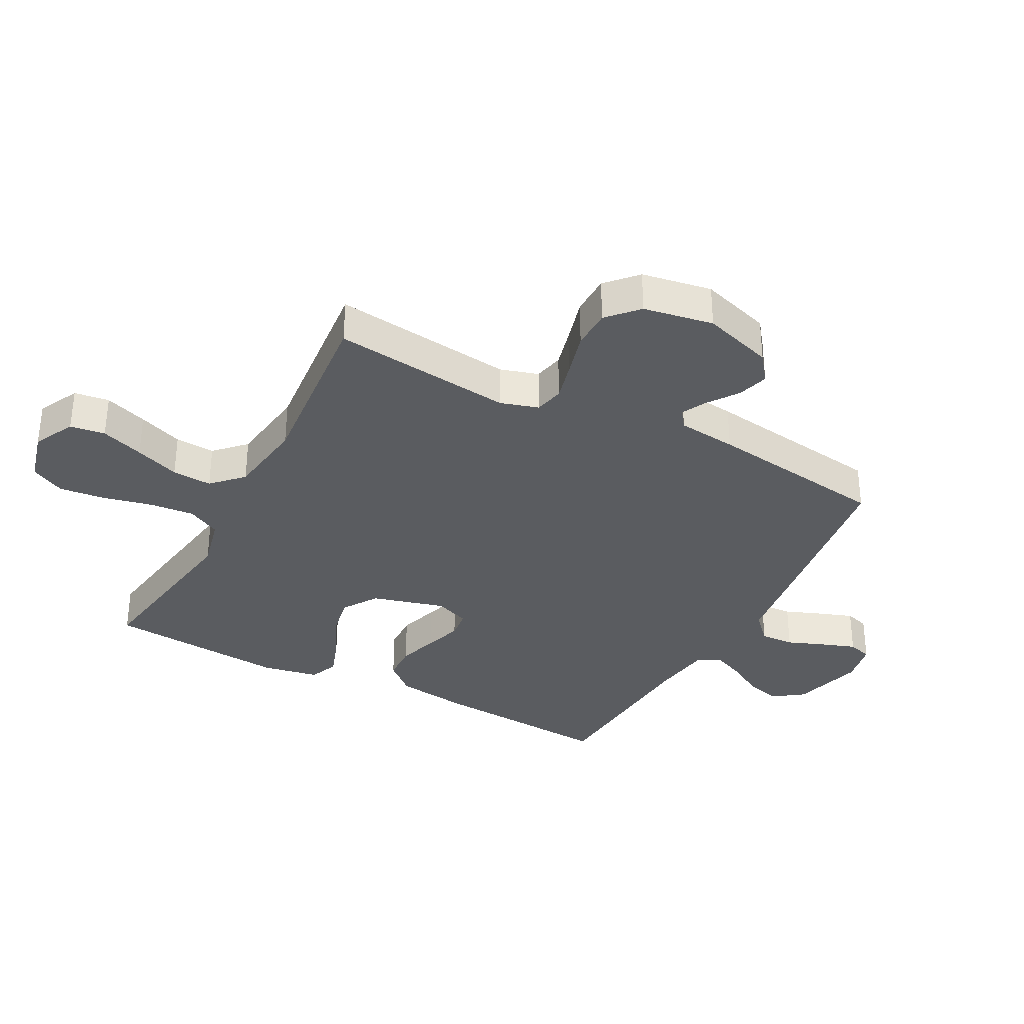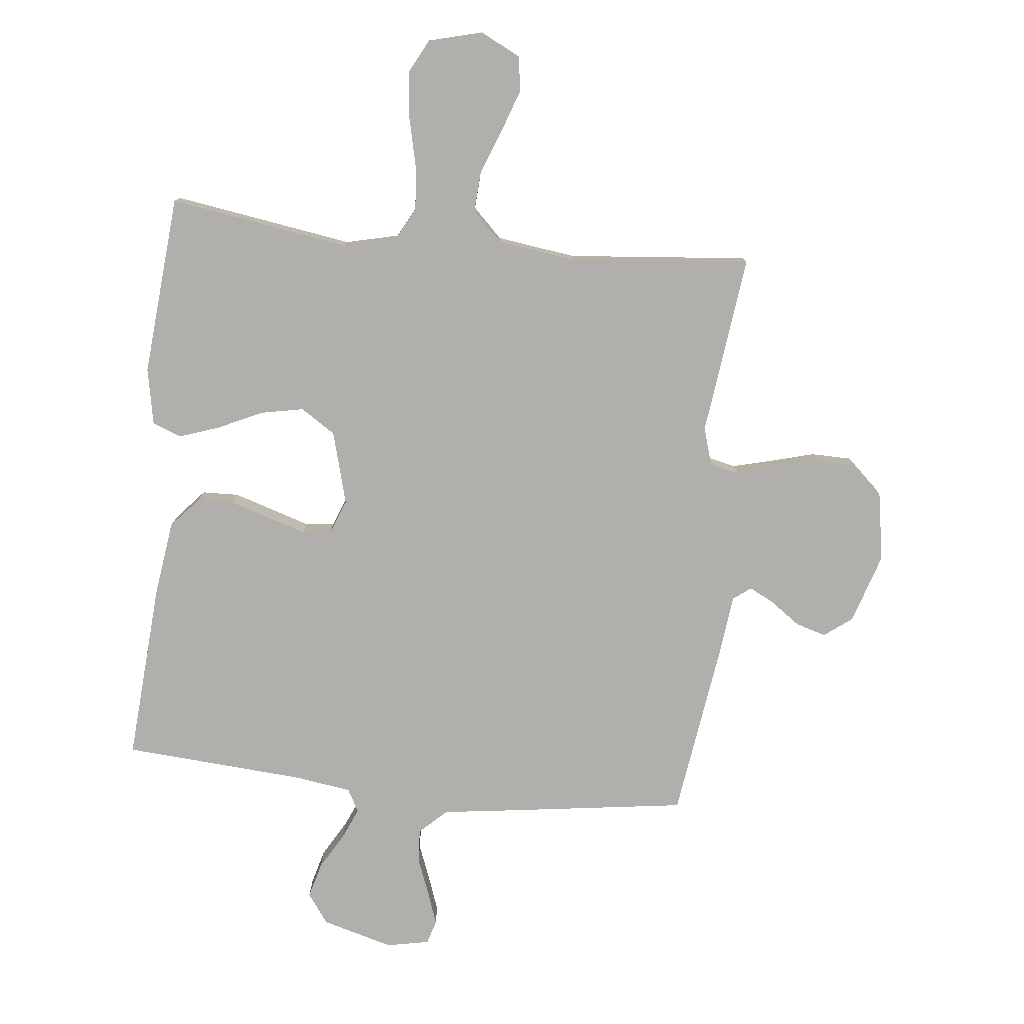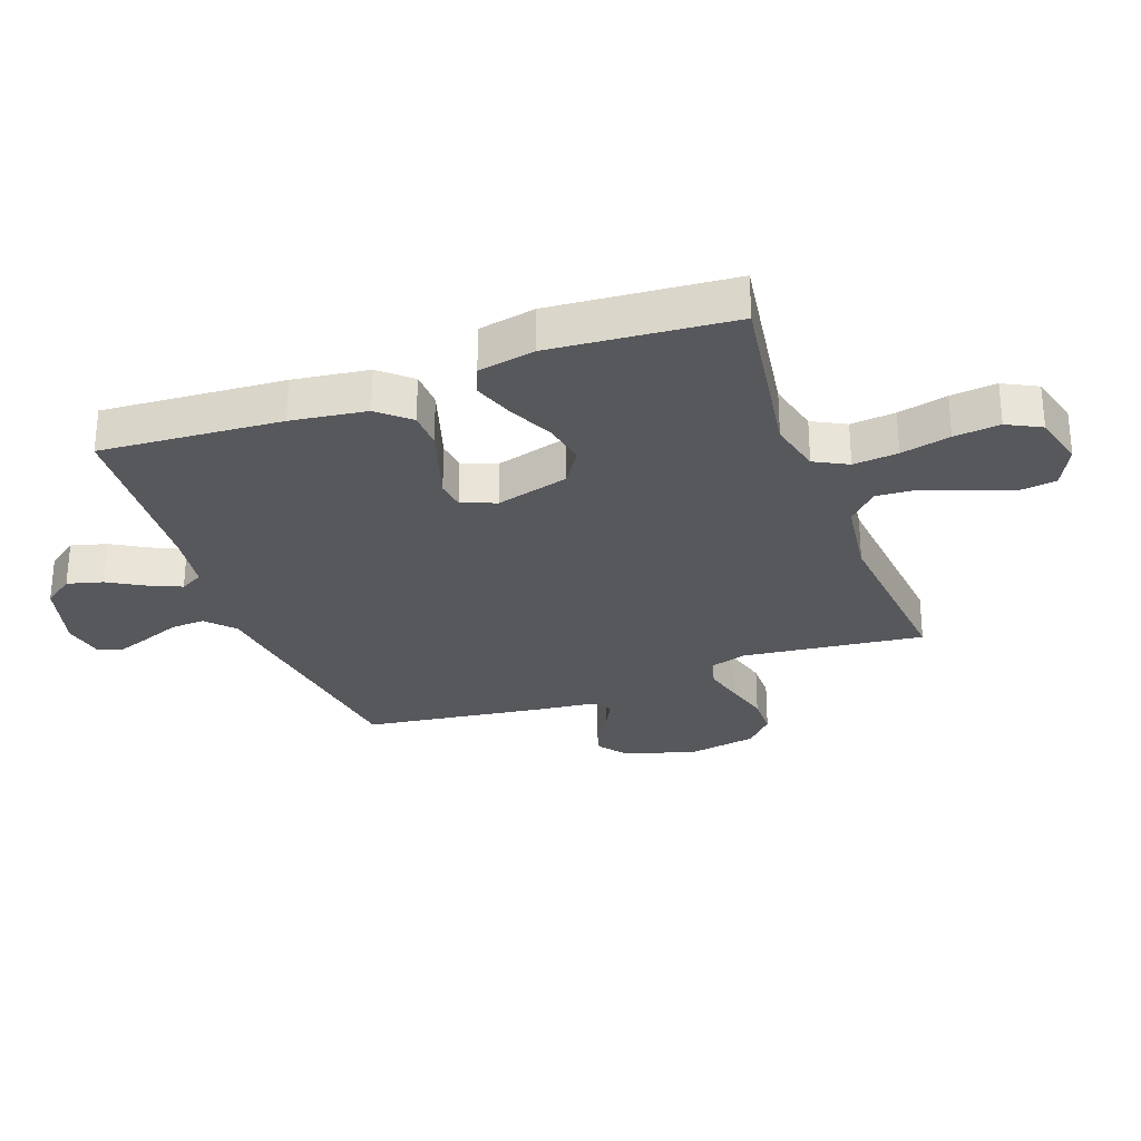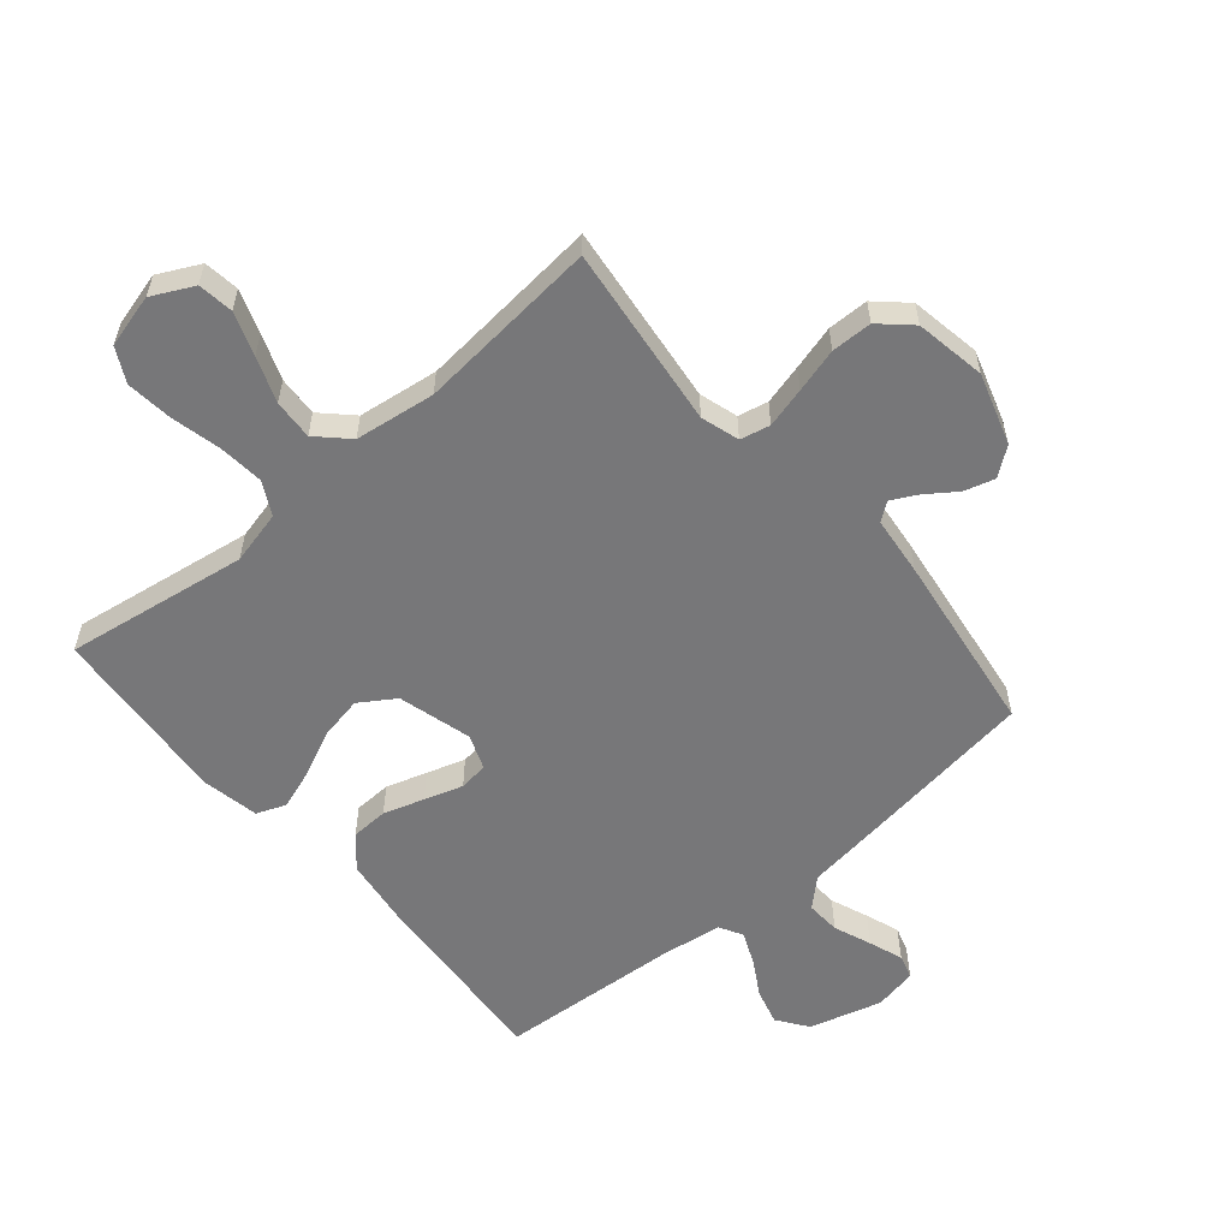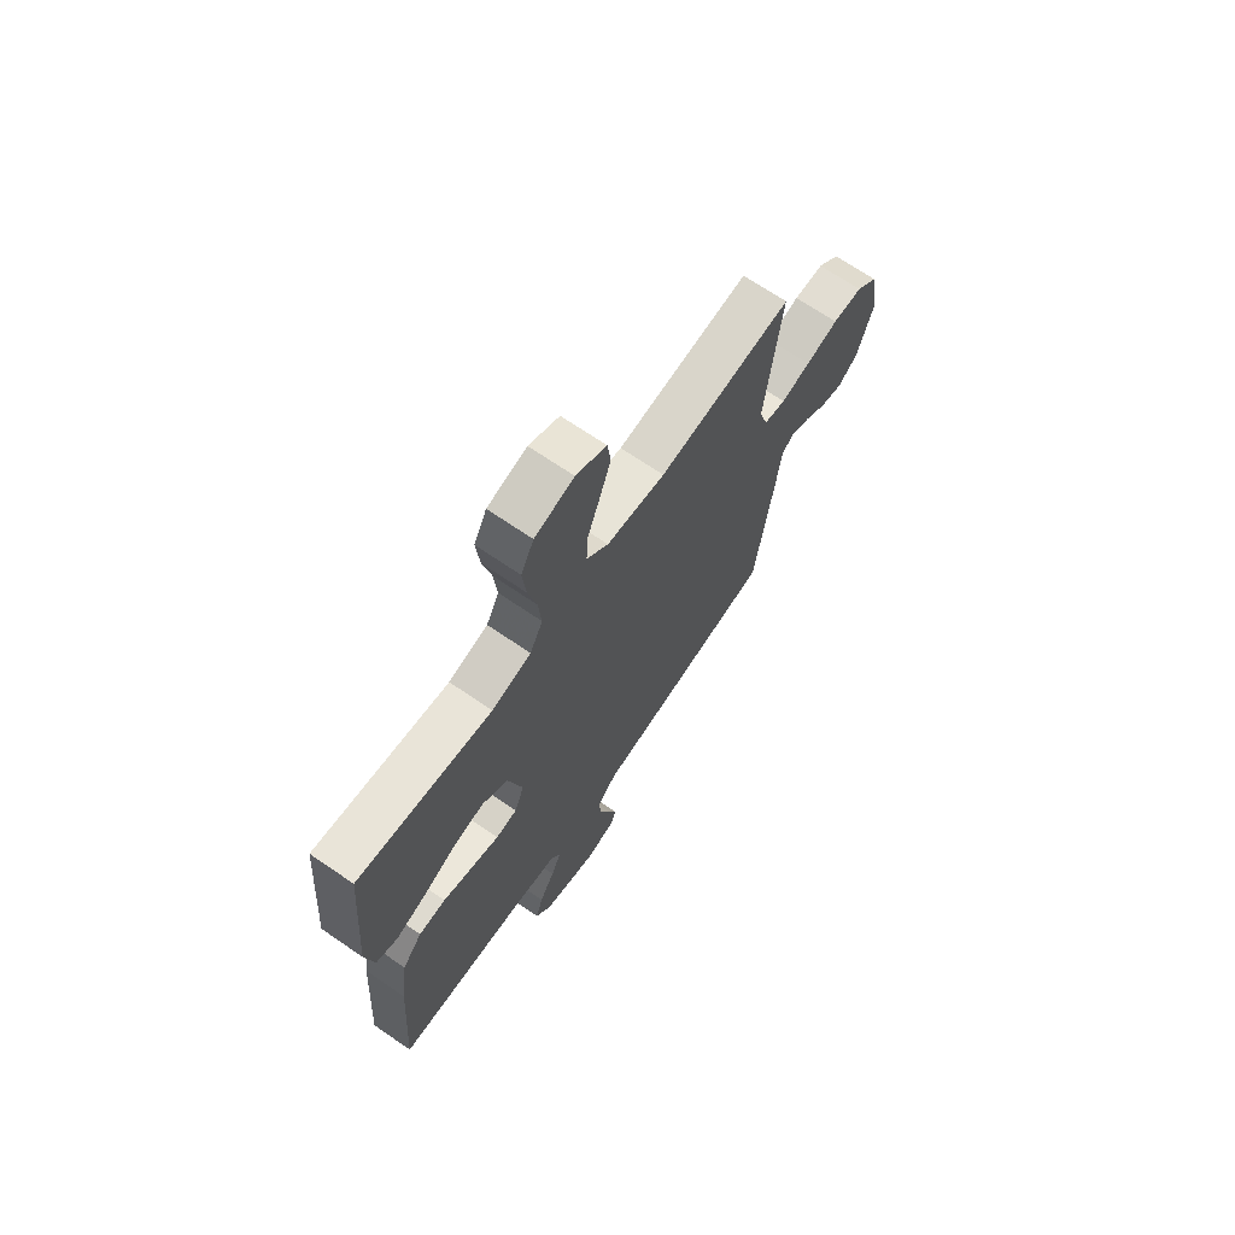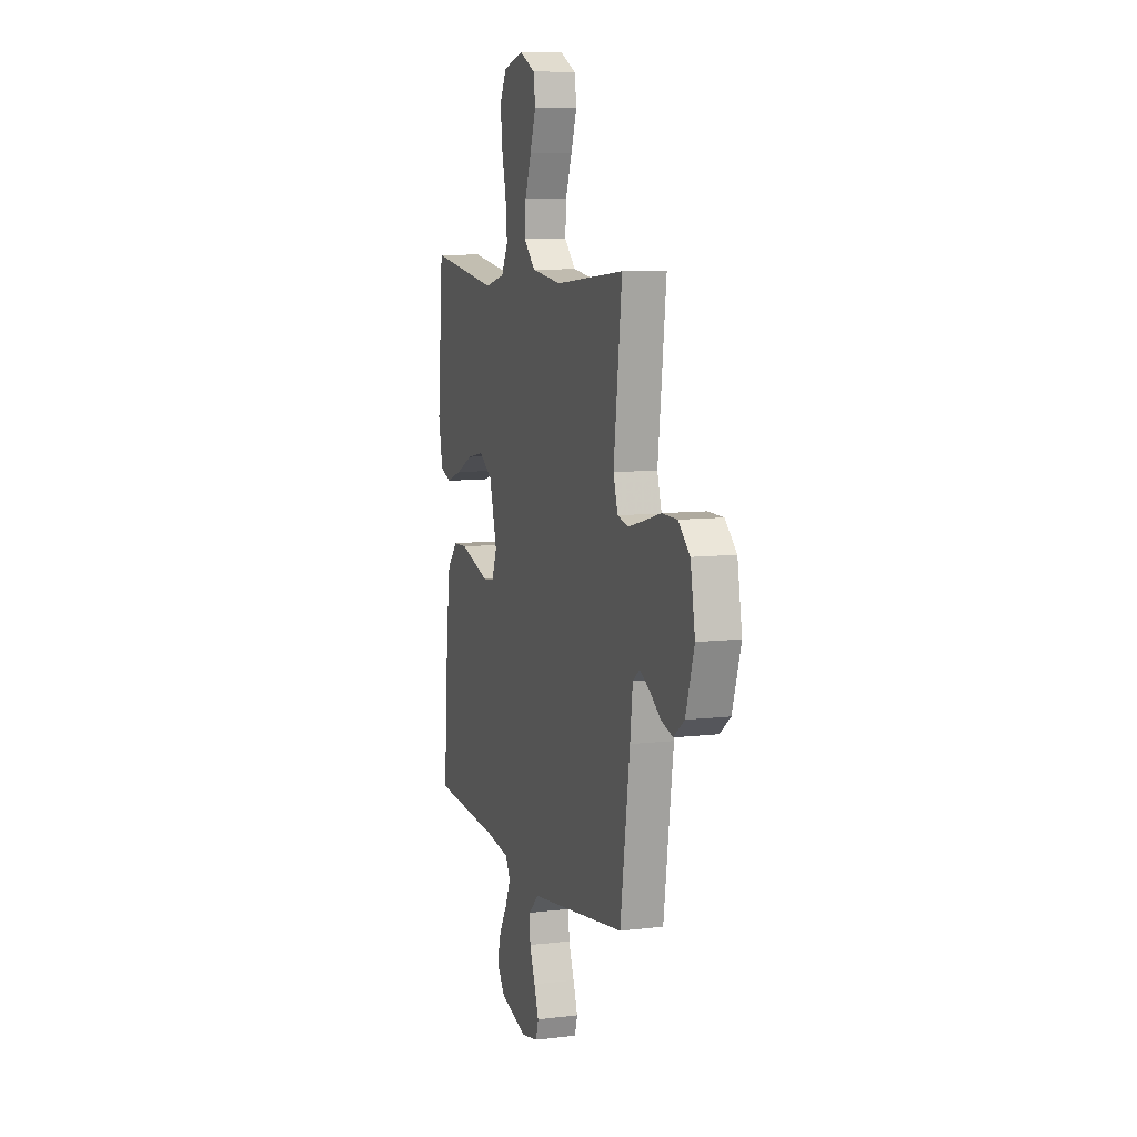
<metadata>
{"format":"obj","ext":"obj","renderer":"f3d","projection":"perspective","resolution":1024,"background":"white","views":[{"elev":-33.9,"azim":62.1,"up":"+Y"},{"elev":-78.2,"azim":-6.1,"up":"+Y"},{"elev":-28.6,"azim":-69.9,"up":"+Y"},{"elev":-57.2,"azim":40.3,"up":"+Y"},{"elev":69.1,"azim":-55.6,"up":"+Z"},{"elev":8.5,"azim":71.8,"up":"+Z"}]}
</metadata>
<code>
v -0.5 0.07 0.5
v -0.2 0.07 0.454
v -0.112 0.07 0.475
v -0.083 0.07 0.53
v -0.09 0.07 0.604
v -0.109 0.07 0.686
v -0.117 0.07 0.762
v -0.088 0.07 0.818
v 0 0.07 0.841
v 0.068 0.07 0.807
v 0.076 0.07 0.749
v 0.051 0.07 0.678
v 0.023 0.07 0.604
v 0.019 0.07 0.538
v 0.068 0.07 0.49
v 0.2 0.07 0.472
v 0.5 0.07 0.5
v 0.464 0.07 0.2
v 0.483 0.07 0.137
v 0.532 0.07 0.126
v 0.598 0.07 0.143
v 0.671 0.07 0.163
v 0.738 0.07 0.162
v 0.788 0.07 0.116
v 0.808 0.07 0
v 0.771 0.07 -0.117
v 0.725 0.07 -0.152
v 0.674 0.07 -0.137
v 0.625 0.07 -0.102
v 0.583 0.07 -0.08
v 0.553 0.07 -0.102
v 0.542 0.07 -0.2
v 0.5 0.07 -0.5
v 0.2 0.07 -0.542
v 0.081 0.07 -0.558
v 0.036 0.07 -0.6
v 0.039 0.07 -0.656
v 0.063 0.07 -0.718
v 0.083 0.07 -0.774
v 0.071 0.07 -0.814
v 0 0.07 -0.828
v -0.119 0.07 -0.795
v -0.155 0.07 -0.745
v -0.139 0.07 -0.686
v -0.104 0.07 -0.626
v -0.081 0.07 -0.573
v -0.102 0.07 -0.535
v -0.2 0.07 -0.521
v -0.5 0.07 -0.5
v -0.479 0.07 -0.2
v -0.462 0.07 -0.075
v -0.417 0.07 -0.024
v -0.356 0.07 -0.022
v -0.289 0.07 -0.043
v -0.226 0.07 -0.063
v -0.178 0.07 -0.057
v -0.156 0.07 0
v -0.189 0.07 0.121
v -0.247 0.07 0.159
v -0.318 0.07 0.145
v -0.393 0.07 0.11
v -0.459 0.07 0.087
v -0.507 0.07 0.106
v -0.525 0.07 0.2
v -0.5 0 0.5
v -0.2 0 0.454
v -0.112 0 0.475
v -0.083 0 0.53
v -0.09 0 0.604
v -0.109 0 0.686
v -0.117 0 0.762
v -0.088 0 0.818
v 0 0 0.841
v 0.068 0 0.807
v 0.076 0 0.749
v 0.051 0 0.678
v 0.023 0 0.604
v 0.019 0 0.538
v 0.068 0 0.49
v 0.2 0 0.472
v 0.5 0 0.5
v 0.464 0 0.2
v 0.483 0 0.137
v 0.532 0 0.126
v 0.598 0 0.143
v 0.671 0 0.163
v 0.738 0 0.162
v 0.788 0 0.116
v 0.808 0 0
v 0.771 0 -0.117
v 0.725 0 -0.152
v 0.674 0 -0.137
v 0.625 0 -0.102
v 0.583 0 -0.08
v 0.553 0 -0.102
v 0.542 0 -0.2
v 0.5 0 -0.5
v 0.2 0 -0.542
v 0.081 0 -0.558
v 0.036 0 -0.6
v 0.039 0 -0.656
v 0.063 0 -0.718
v 0.083 0 -0.774
v 0.071 0 -0.814
v 0 0 -0.828
v -0.119 0 -0.795
v -0.155 0 -0.745
v -0.139 0 -0.686
v -0.104 0 -0.626
v -0.081 0 -0.573
v -0.102 0 -0.535
v -0.2 0 -0.521
v -0.5 0 -0.5
v -0.479 0 -0.2
v -0.462 0 -0.075
v -0.417 0 -0.024
v -0.356 0 -0.022
v -0.289 0 -0.043
v -0.226 0 -0.063
v -0.178 0 -0.057
v -0.156 0 0
v -0.189 0 0.121
v -0.247 0 0.159
v -0.318 0 0.145
v -0.393 0 0.11
v -0.459 0 0.087
v -0.507 0 0.106
v -0.525 0 0.2
f 63 64 1 2
f 60 61 62 63
f 60 63 2 3
f 59 60 3
f 58 59 3 4
f 57 58 4
f 52 53 54 55
f 50 51 52 55
f 48 49 50 55
f 47 48 55 56
f 46 47 56 57
f 42 43 44 45
f 42 45 46
f 41 42 46
f 37 38 39 40
f 37 40 41 46
f 32 33 34 35
f 31 32 35
f 31 35 36
f 26 27 28 29
f 26 29 30
f 25 26 30
f 24 25 30
f 21 22 23 24
f 20 21 24 30
f 19 20 30 31
f 16 17 18
f 15 16 18 19
f 10 11 12 13
f 8 9 10 13
f 8 13 14
f 5 6 7 8
f 4 5 8 14
f 57 4 14 15
f 36 37 46 57
f 31 36 57
f 15 19 31 57
f 66 65 128 127
f 127 126 125 124
f 67 66 127 124
f 67 124 123
f 68 67 123 122
f 68 122 121
f 119 118 117 116
f 119 116 115 114
f 119 114 113 112
f 120 119 112 111
f 121 120 111 110
f 109 108 107 106
f 110 109 106
f 110 106 105
f 104 103 102 101
f 110 105 104 101
f 99 98 97 96
f 99 96 95
f 100 99 95
f 93 92 91 90
f 94 93 90
f 94 90 89
f 94 89 88
f 88 87 86 85
f 94 88 85 84
f 95 94 84 83
f 82 81 80
f 83 82 80 79
f 77 76 75 74
f 77 74 73 72
f 78 77 72
f 72 71 70 69
f 78 72 69 68
f 79 78 68 121
f 121 110 101 100
f 121 100 95
f 121 95 83 79
f 1 65 66 2
f 2 66 67 3
f 3 67 68 4
f 4 68 69 5
f 5 69 70 6
f 6 70 71 7
f 7 71 72 8
f 8 72 73 9
f 9 73 74 10
f 10 74 75 11
f 11 75 76 12
f 12 76 77 13
f 13 77 78 14
f 14 78 79 15
f 15 79 80 16
f 16 80 81 17
f 17 81 82 18
f 18 82 83 19
f 19 83 84 20
f 20 84 85 21
f 21 85 86 22
f 22 86 87 23
f 23 87 88 24
f 24 88 89 25
f 25 89 90 26
f 26 90 91 27
f 27 91 92 28
f 28 92 93 29
f 29 93 94 30
f 30 94 95 31
f 31 95 96 32
f 32 96 97 33
f 33 97 98 34
f 34 98 99 35
f 35 99 100 36
f 36 100 101 37
f 37 101 102 38
f 38 102 103 39
f 39 103 104 40
f 40 104 105 41
f 41 105 106 42
f 42 106 107 43
f 43 107 108 44
f 44 108 109 45
f 45 109 110 46
f 46 110 111 47
f 47 111 112 48
f 48 112 113 49
f 49 113 114 50
f 50 114 115 51
f 51 115 116 52
f 52 116 117 53
f 53 117 118 54
f 54 118 119 55
f 55 119 120 56
f 56 120 121 57
f 57 121 122 58
f 58 122 123 59
f 59 123 124 60
f 60 124 125 61
f 61 125 126 62
f 62 126 127 63
f 63 127 128 64
f 64 128 65 1

</code>
